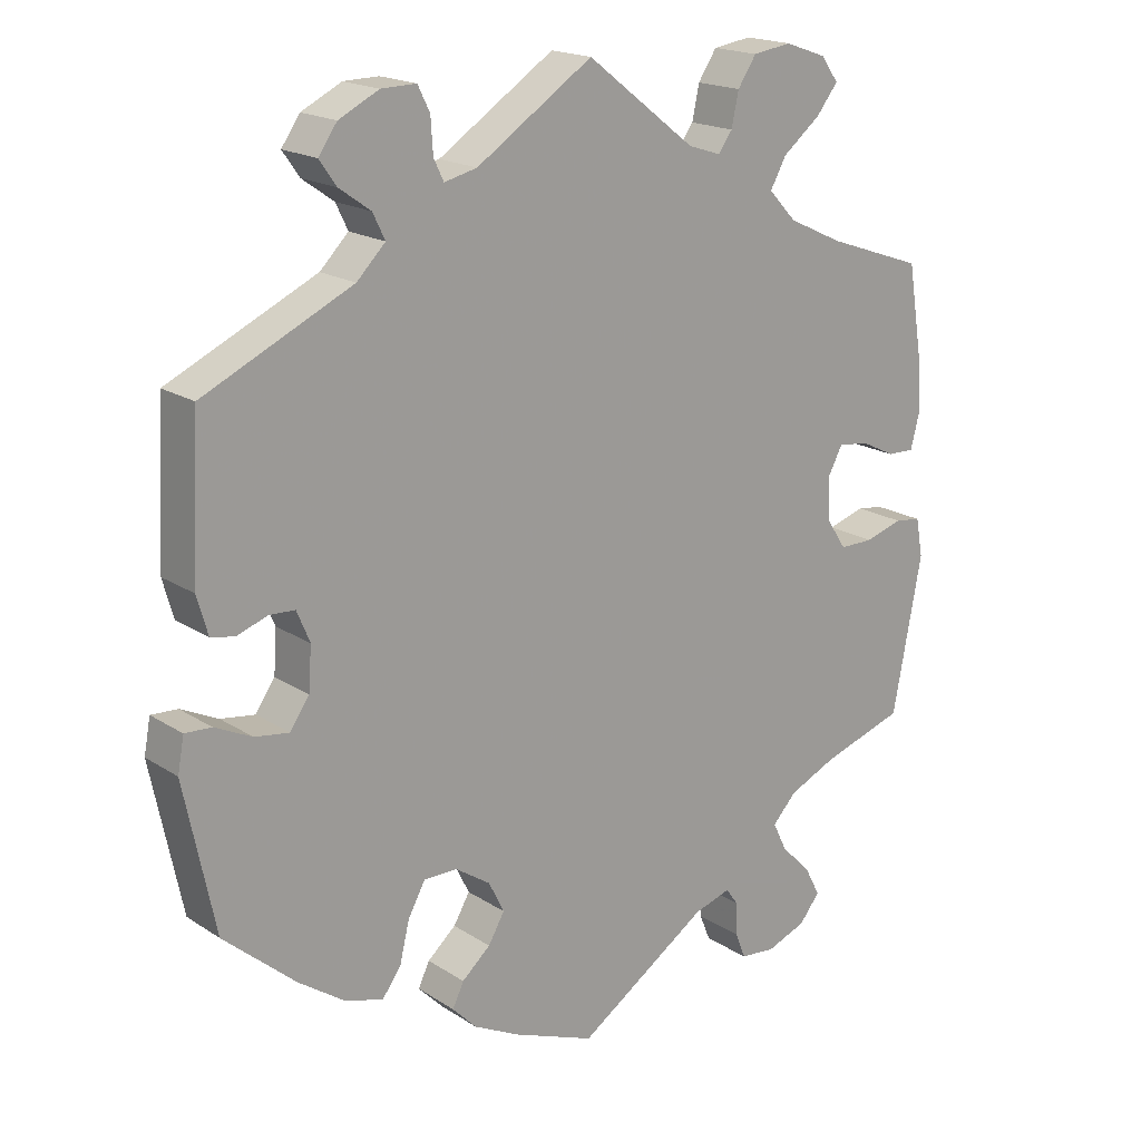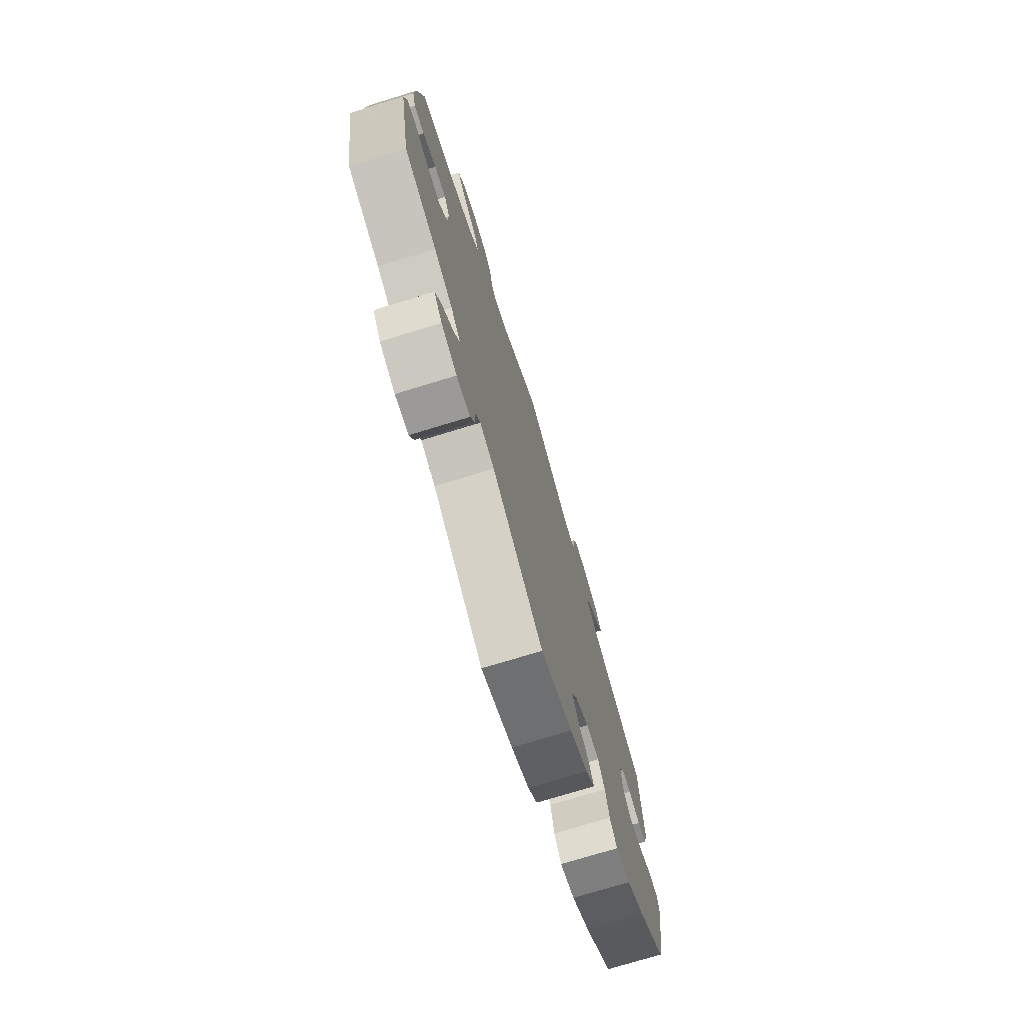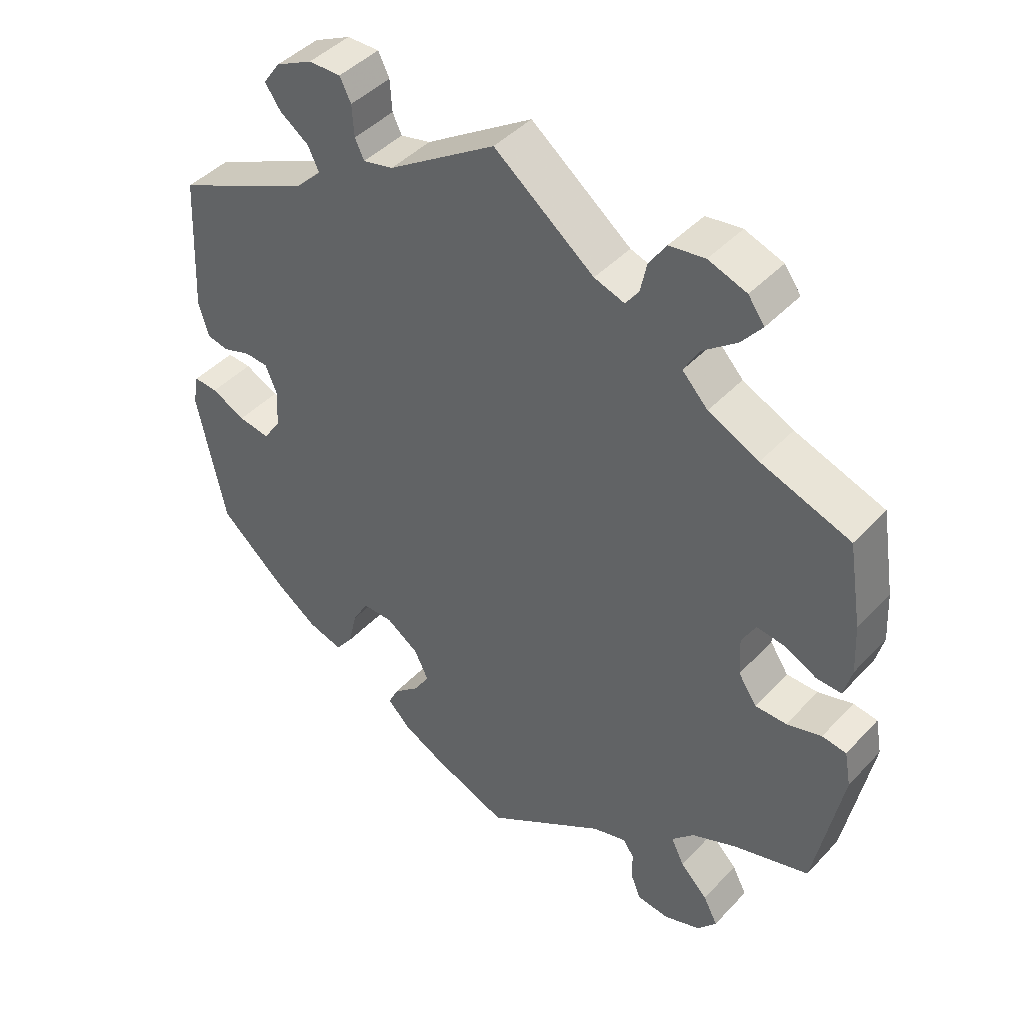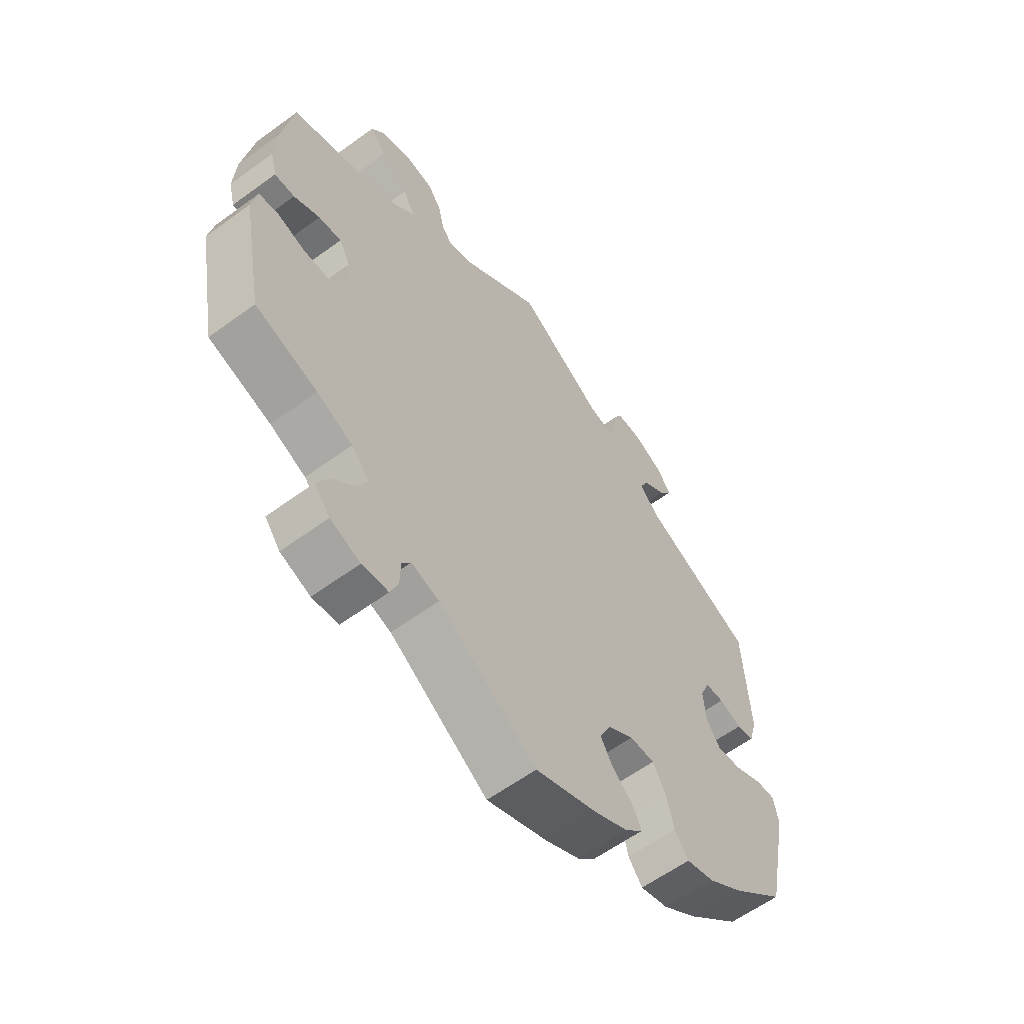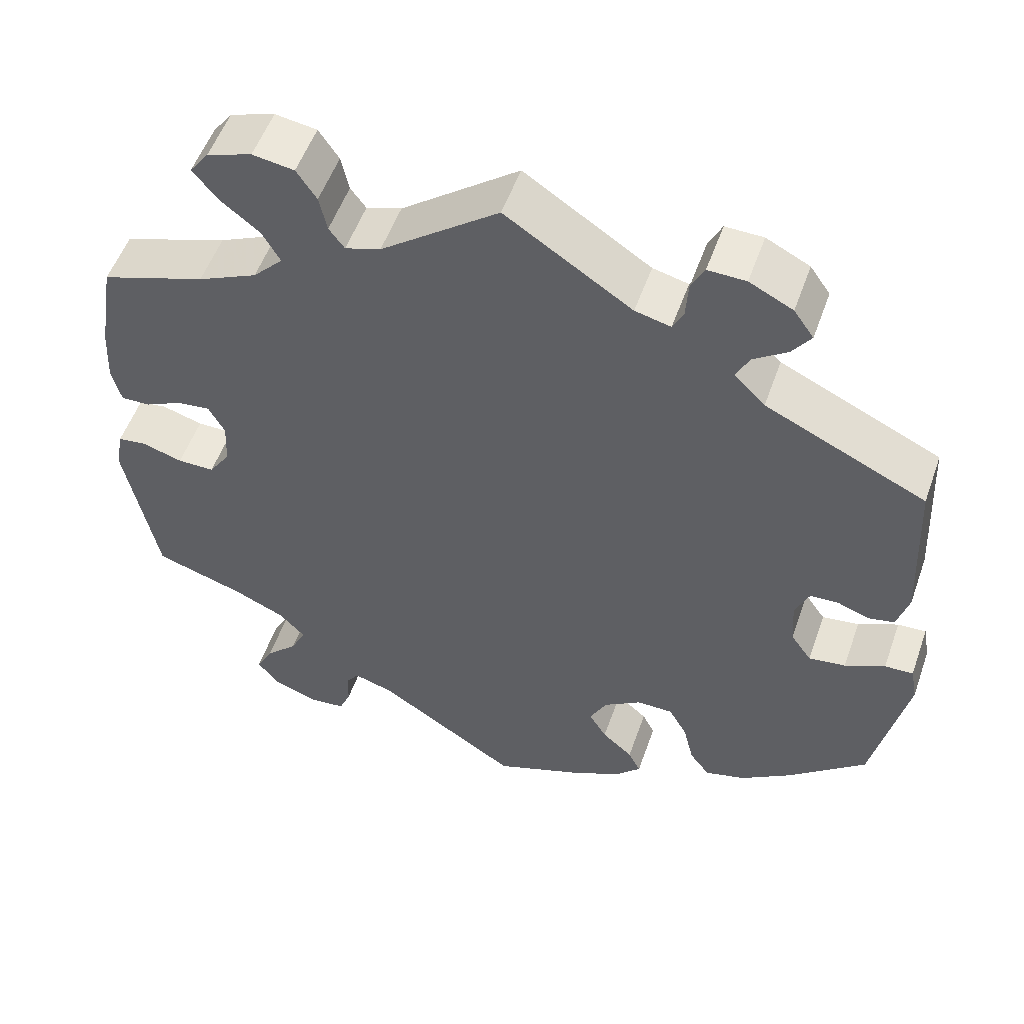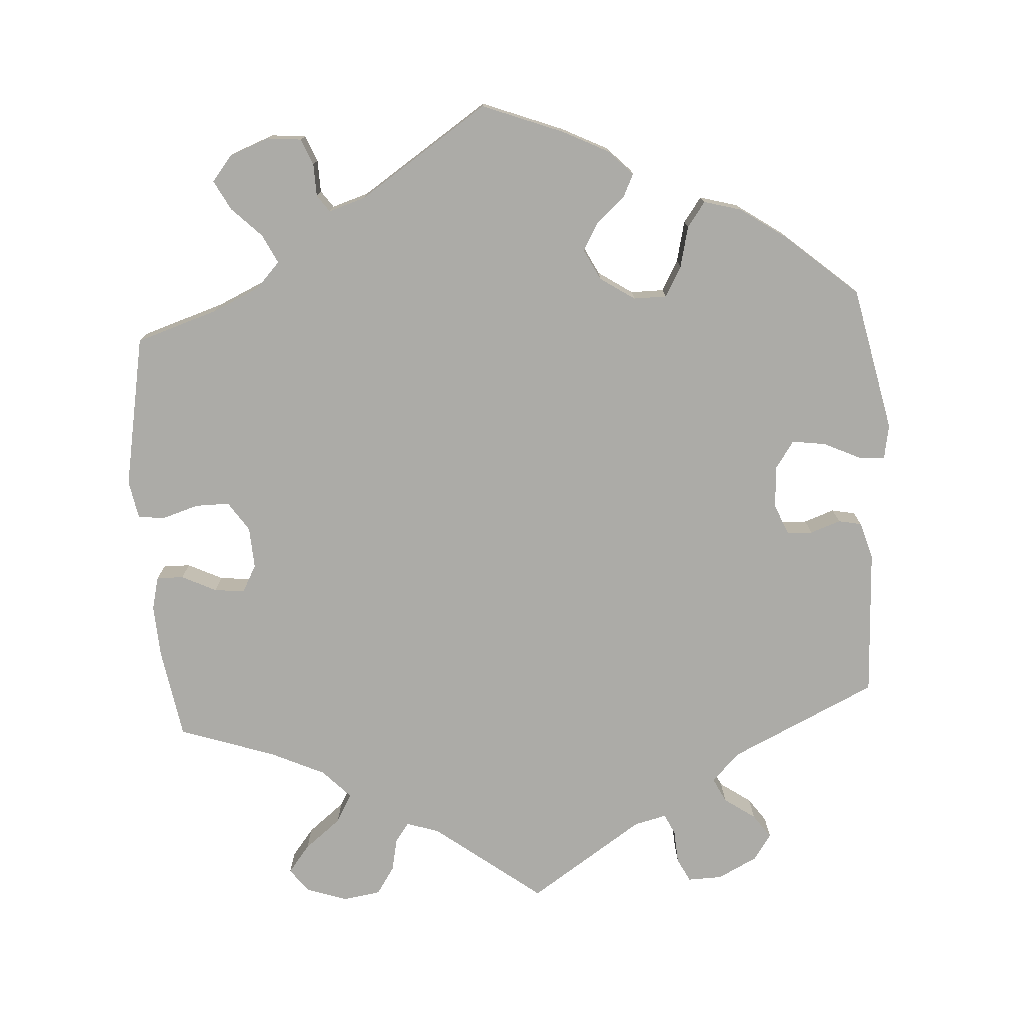
<metadata>
{"format":"obj","ext":"obj","renderer":"f3d","projection":"perspective","resolution":1024,"background":"white","views":[{"elev":18.6,"azim":-39.4,"up":"+Z"},{"elev":-74.7,"azim":107.0,"up":"+Z"},{"elev":44.2,"azim":39.6,"up":"+Z"},{"elev":-60.2,"azim":126.8,"up":"+Z"},{"elev":53.8,"azim":-160.6,"up":"+Z"},{"elev":-76.3,"azim":-176.1,"up":"+Y"}]}
</metadata>
<code>
v 0.401 0.07 0.357
v 0.236 0.07 -0.483
v 0.381 0.07 -0.496
v -0.209 0.07 0.502
v -0.158 0.07 -0.439
v -0.291 0.07 -0.424
v -0.198 0.07 -0.474
v 0.253 0.07 -0.507
v 0.152 0.07 0.503
v 0.55 0.07 0.059
v 0.391 0.07 0.555
v 0.537 0.07 0.31
v 0.366 0.07 0.589
v -0.534 0.07 -0.057
v 0.537 0.07 -0.31
v 0.308 0.07 0.609
v 0.568 0.07 -0.04
v 0 0.07 0.62
v 0.228 0.07 0.562
v -0.329 0.07 0.407
v 0.308 0.07 0.475
v -0.214 0.07 -0.507
v -0.292 0.07 0.612
v 0.463 0.07 0.084
v -0.548 0.07 0.1
v -0.115 0.07 -0.575
v -0.5 0.07 0.04
v -0.206 0.07 -0.323
v -0.537 0.07 -0.31
v 0.562 0.07 0.106
v 0.218 0.07 0.515
v -0.434 0.07 -0.089
v 0.42 0.07 -0.347
v 0.339 0.07 -0.454
v 0.318 0.07 -0.595
v -0.348 0.07 0.584
v -0.253 0.07 -0.323
v -0.407 0.07 -0.05
v 0.478 0.07 -0.051
v 0.324 0.07 0.393
v 0.374 0.07 -0.574
v -0.571 0.07 -0.055
v 0.285 0.07 0.434
v 0 0.07 -0.62
v 0.42 0.07 0.089
v -0.533 0.07 0.047
v 0.254 0.07 0.601
v -0.35 0.07 0.513
v 0.353 0.07 -0.377
v -0.537 0.07 0.31
v -0.243 0.07 0.613
v -0.135 0.07 -0.4
v 0.184 0.07 -0.499
v -0.277 0.07 -0.366
v -0.306 0.07 0.482
v 0.558 0.07 0.182
v 0.269 0.07 -0.59
v -0.18 0.07 -0.542
v -0.403 0.07 0.01
v 0.43 0.07 -0.051
v 0.402 0.07 -0.009
v 0.36 0.07 0.516
v -0.223 0.07 0.531
v 0.198 0.07 0.488
v -0.436 0.07 -0.398
v -0.457 0.07 0.055
v 0.578 0.07 -0.094
v -0.374 0.07 0.547
v -0.37 0.07 -0.444
v -0.226 0.07 0.579
v -0.58 0.07 -0.103
v 0.403 0.07 -0.538
v 0.512 0.07 0.06
v -0.163 0.07 0.513
v 0.254 0.07 -0.553
v -0.482 0.07 -0.082
v 0.399 0.07 0.05
v -0.289 0.07 0.447
v 0.531 0.07 -0.035
v 0.319 0.07 -0.413
v -0.157 0.07 -0.356
v -0.317 0.07 -0.459
v -0.421 0.07 0.053
v 0.401 -0 0.357
v 0.236 -0 -0.483
v 0.381 -0 -0.496
v -0.209 -0 0.502
v -0.158 -0 -0.439
v -0.291 -0 -0.424
v -0.198 -0 -0.474
v 0.253 -0 -0.507
v 0.152 -0 0.503
v 0.55 -0 0.059
v 0.391 -0 0.555
v 0.537 -0 0.31
v 0.366 -0 0.589
v -0.534 -0 -0.057
v 0.537 -0 -0.31
v 0.308 -0 0.609
v 0.568 -0 -0.04
v 0 -0 0.62
v 0.228 -0 0.562
v -0.329 -0 0.407
v 0.308 -0 0.475
v -0.214 -0 -0.507
v -0.292 -0 0.612
v 0.463 -0 0.084
v -0.548 -0 0.1
v -0.115 -0 -0.575
v -0.5 -0 0.04
v -0.206 -0 -0.323
v -0.537 -0 -0.31
v 0.562 -0 0.106
v 0.218 -0 0.515
v -0.434 -0 -0.089
v 0.42 -0 -0.347
v 0.339 -0 -0.454
v 0.318 -0 -0.595
v -0.348 -0 0.584
v -0.253 -0 -0.323
v -0.407 -0 -0.05
v 0.478 -0 -0.051
v 0.324 -0 0.393
v 0.374 -0 -0.574
v -0.571 -0 -0.055
v 0.285 -0 0.434
v 0 -0 -0.62
v 0.42 -0 0.089
v -0.533 -0 0.047
v 0.254 -0 0.601
v -0.35 -0 0.513
v 0.353 -0 -0.377
v -0.537 -0 0.31
v -0.243 -0 0.613
v -0.135 -0 -0.4
v 0.184 -0 -0.499
v -0.277 -0 -0.366
v -0.306 -0 0.482
v 0.558 -0 0.182
v 0.269 -0 -0.59
v -0.18 -0 -0.542
v -0.403 -0 0.01
v 0.43 -0 -0.051
v 0.402 -0 -0.009
v 0.36 -0 0.516
v -0.223 -0 0.531
v 0.198 -0 0.488
v -0.436 -0 -0.398
v -0.457 -0 0.055
v 0.578 -0 -0.094
v -0.374 -0 0.547
v -0.37 -0 -0.444
v -0.226 -0 0.579
v -0.58 -0 -0.103
v 0.403 -0 -0.538
v 0.512 -0 0.06
v -0.163 -0 0.513
v 0.254 -0 -0.553
v -0.482 -0 -0.082
v 0.399 -0 0.05
v -0.289 -0 0.447
v 0.531 -0 -0.035
v 0.319 -0 -0.413
v -0.157 -0 -0.356
v -0.317 -0 -0.459
v -0.421 -0 0.053
f 25 50 20
f 66 27 46 25
f 83 66 25 20
f 59 83 20 78
f 38 59 78
f 71 42 14 76
f 71 76 32
f 29 71 32
f 65 29 32 38
f 54 6 82 69
f 37 54 69 65
f 58 22 7 5
f 58 5 52
f 53 44 26 58
f 2 53 58 52
f 35 57 75 8
f 35 8 2
f 41 35 2
f 34 3 72 41
f 80 34 41 2
f 49 80 2 52
f 17 67 15 33
f 39 79 17 33
f 60 39 33 49
f 61 60 49 52
f 30 10 73 24
f 30 24 45
f 1 12 56 30
f 40 1 30 45
f 43 40 45 77
f 13 11 62 21
f 13 21 43
f 16 13 43
f 31 19 47 16
f 64 31 16 43
f 9 64 43 77
f 74 18 9 77
f 23 51 70 63
f 23 63 4
f 36 23 4
f 55 48 68 36
f 78 55 36 4
f 37 65 38 78
f 77 61 52 81
f 77 81 28
f 74 77 28 37
f 78 4 74 37
f 103 133 108
f 108 129 110 149
f 103 108 149 166
f 161 103 166 142
f 161 142 121
f 159 97 125 154
f 115 159 154
f 115 154 112
f 121 115 112 148
f 152 165 89 137
f 148 152 137 120
f 88 90 105 141
f 135 88 141
f 141 109 127 136
f 135 141 136 85
f 91 158 140 118
f 85 91 118
f 85 118 124
f 124 155 86 117
f 85 124 117 163
f 135 85 163 132
f 116 98 150 100
f 116 100 162 122
f 132 116 122 143
f 135 132 143 144
f 107 156 93 113
f 128 107 113
f 113 139 95 84
f 128 113 84 123
f 160 128 123 126
f 104 145 94 96
f 126 104 96
f 126 96 99
f 99 130 102 114
f 126 99 114 147
f 160 126 147 92
f 160 92 101 157
f 146 153 134 106
f 87 146 106
f 87 106 119
f 119 151 131 138
f 87 119 138 161
f 161 121 148 120
f 164 135 144 160
f 111 164 160
f 120 111 160 157
f 120 157 87 161
f 20 103 161 78
f 78 161 138 55
f 55 138 131 48
f 48 131 151 68
f 68 151 119 36
f 36 119 106 23
f 23 106 134 51
f 51 134 153 70
f 70 153 146 63
f 63 146 87 4
f 4 87 157 74
f 74 157 101 18
f 18 101 92 9
f 9 92 147 64
f 64 147 114 31
f 31 114 102 19
f 19 102 130 47
f 47 130 99 16
f 16 99 96 13
f 13 96 94 11
f 11 94 145 62
f 62 145 104 21
f 21 104 126 43
f 43 126 123 40
f 40 123 84 1
f 1 84 95 12
f 12 95 139 56
f 56 139 113 30
f 30 113 93 10
f 10 93 156 73
f 73 156 107 24
f 24 107 128 45
f 45 128 160 77
f 77 160 144 61
f 61 144 143 60
f 60 143 122 39
f 39 122 162 79
f 79 162 100 17
f 17 100 150 67
f 67 150 98 15
f 15 98 116 33
f 33 116 132 49
f 49 132 163 80
f 80 163 117 34
f 34 117 86 3
f 3 86 155 72
f 72 155 124 41
f 41 124 118 35
f 35 118 140 57
f 57 140 158 75
f 75 158 91 8
f 8 91 85 2
f 2 85 136 53
f 53 136 127 44
f 44 127 109 26
f 26 109 141 58
f 58 141 105 22
f 22 105 90 7
f 7 90 88 5
f 5 88 135 52
f 52 135 164 81
f 81 164 111 28
f 28 111 120 37
f 37 120 137 54
f 54 137 89 6
f 6 89 165 82
f 82 165 152 69
f 69 152 148 65
f 65 148 112 29
f 29 112 154 71
f 71 154 125 42
f 42 125 97 14
f 14 97 159 76
f 76 159 115 32
f 32 115 121 38
f 38 121 142 59
f 59 142 166 83
f 83 166 149 66
f 66 149 110 27
f 27 110 129 46
f 46 129 108 25
f 25 108 133 50
f 50 133 103 20

</code>
